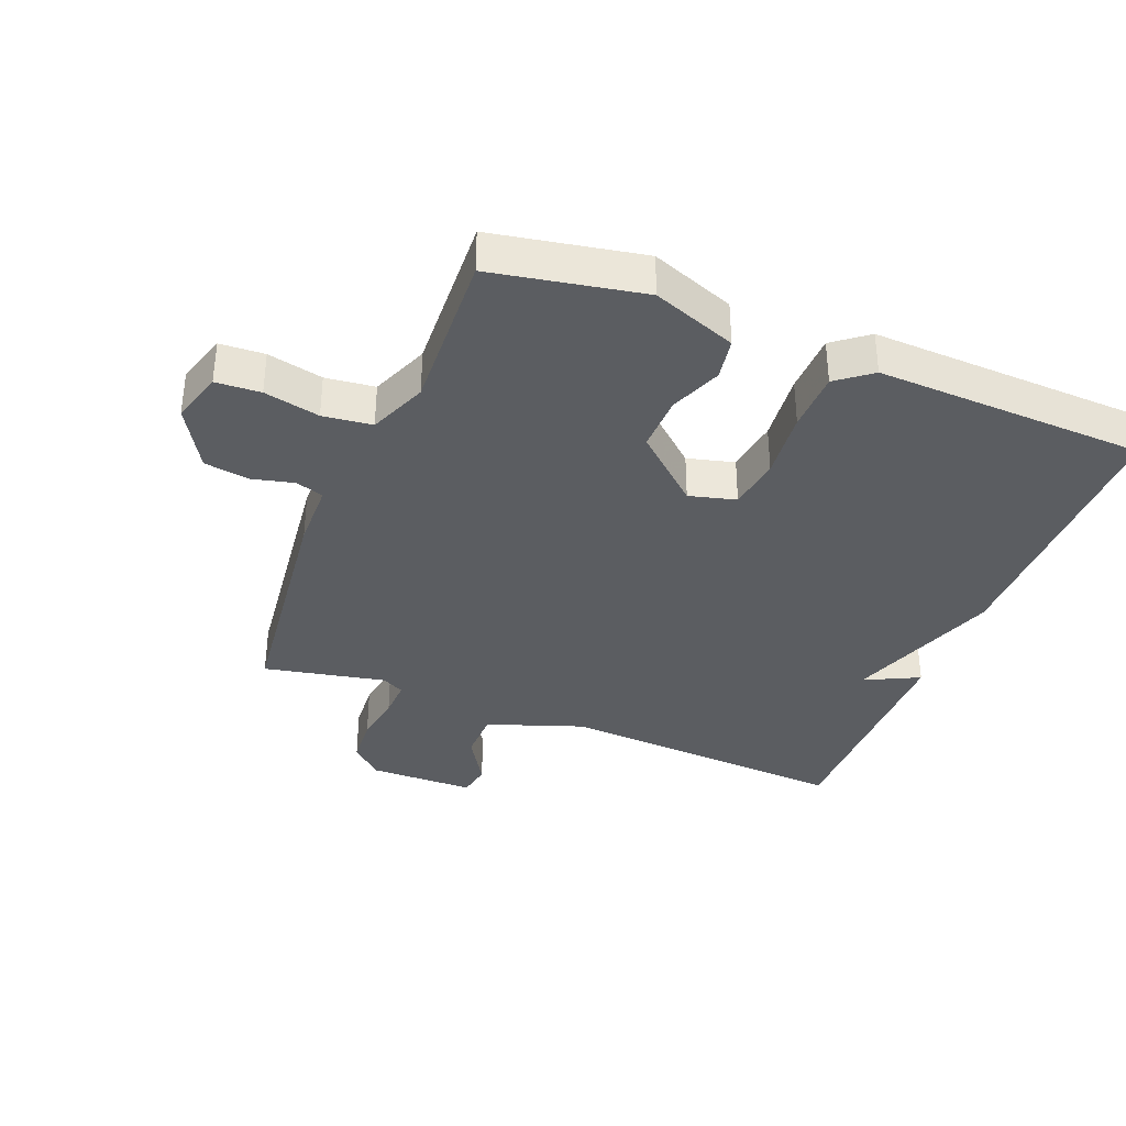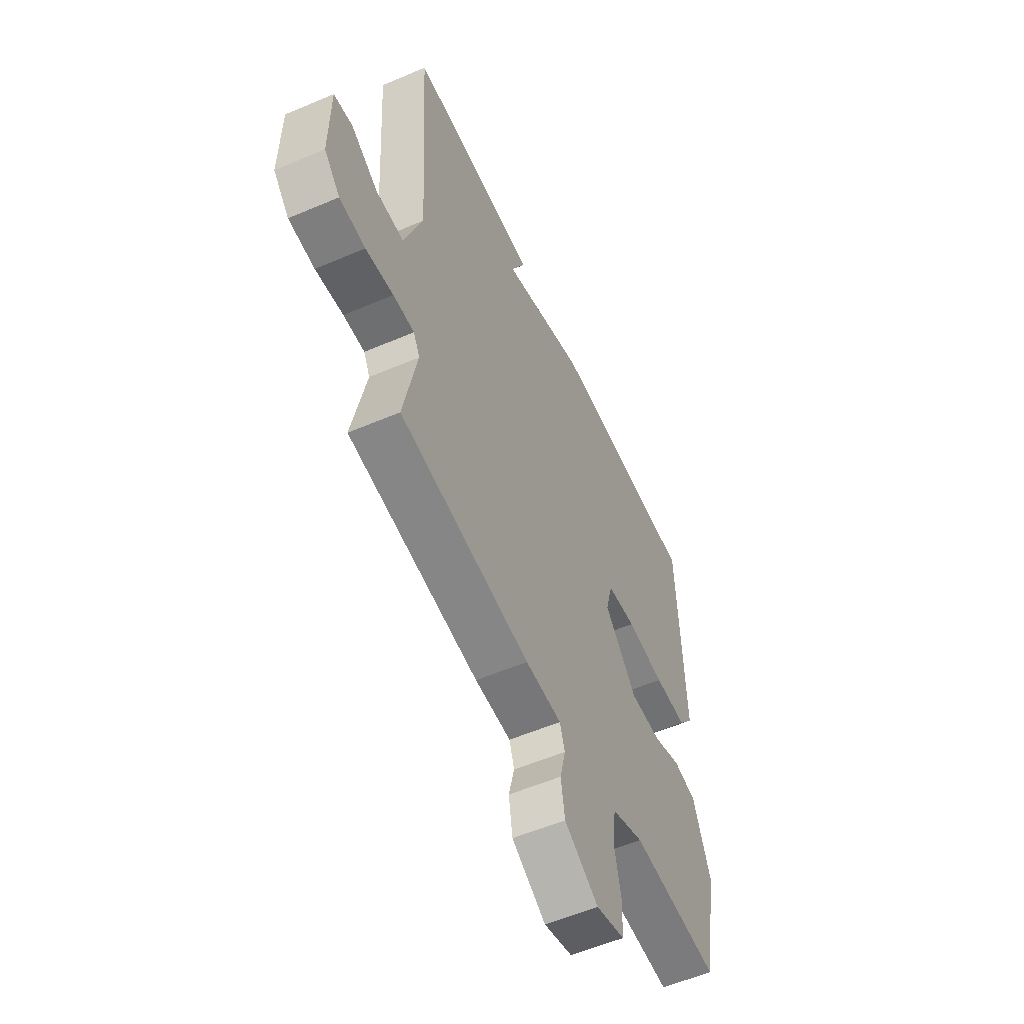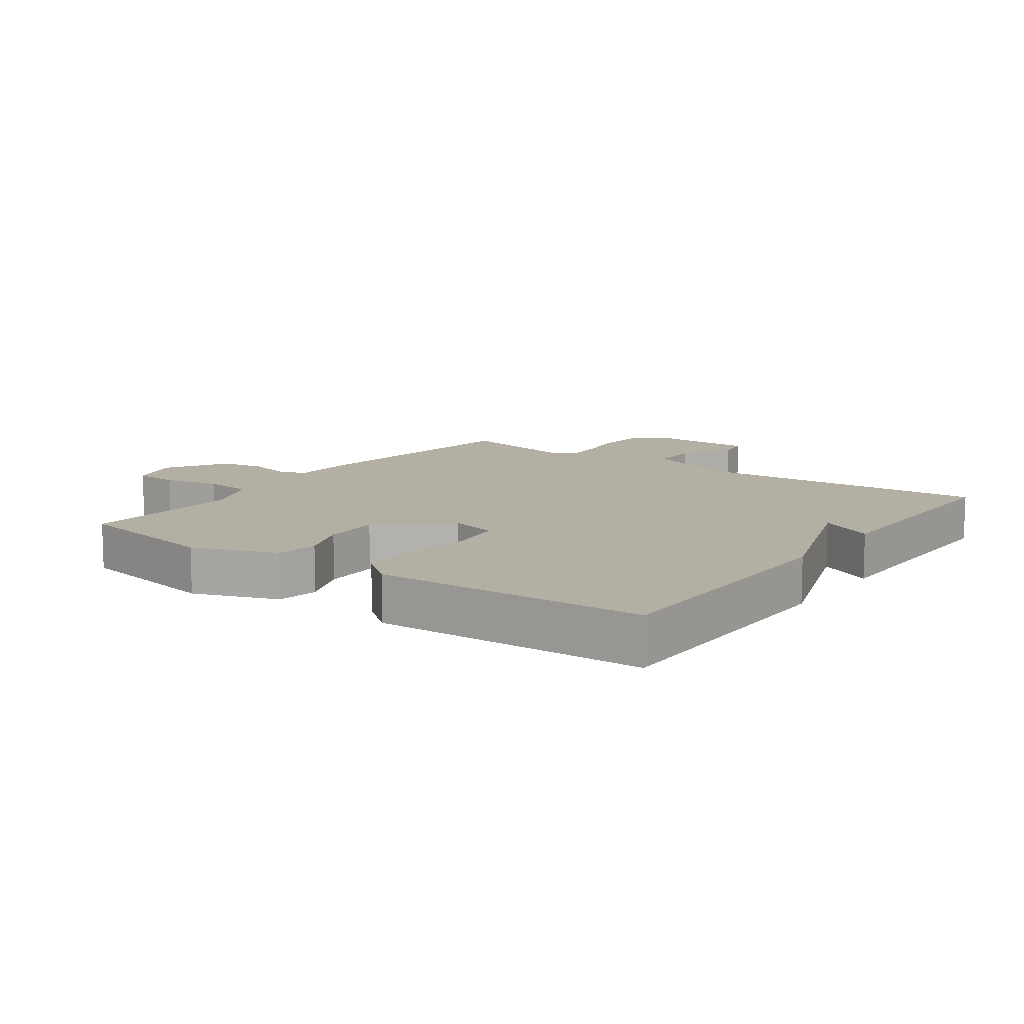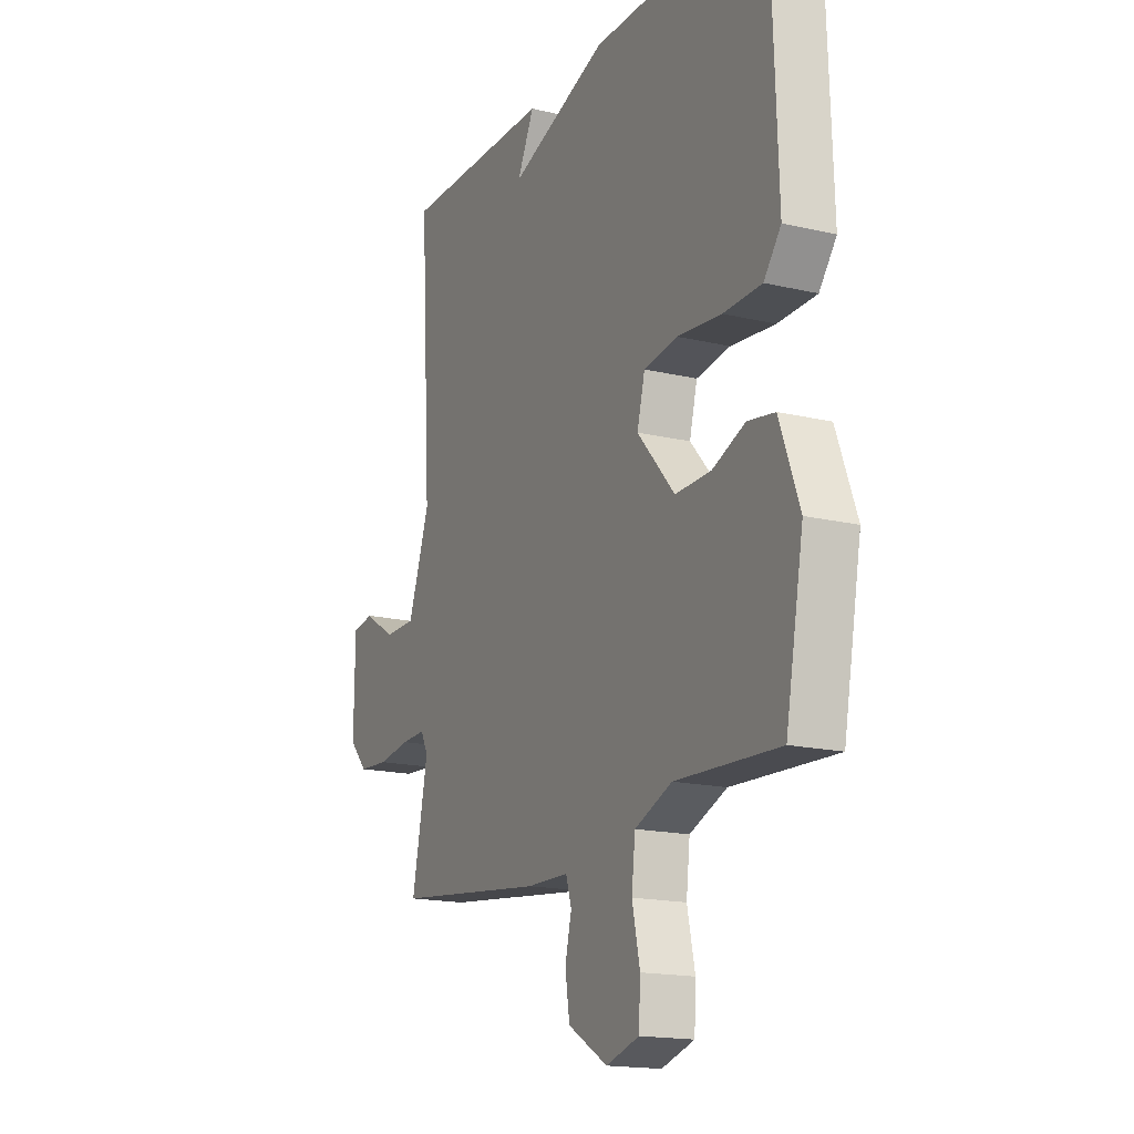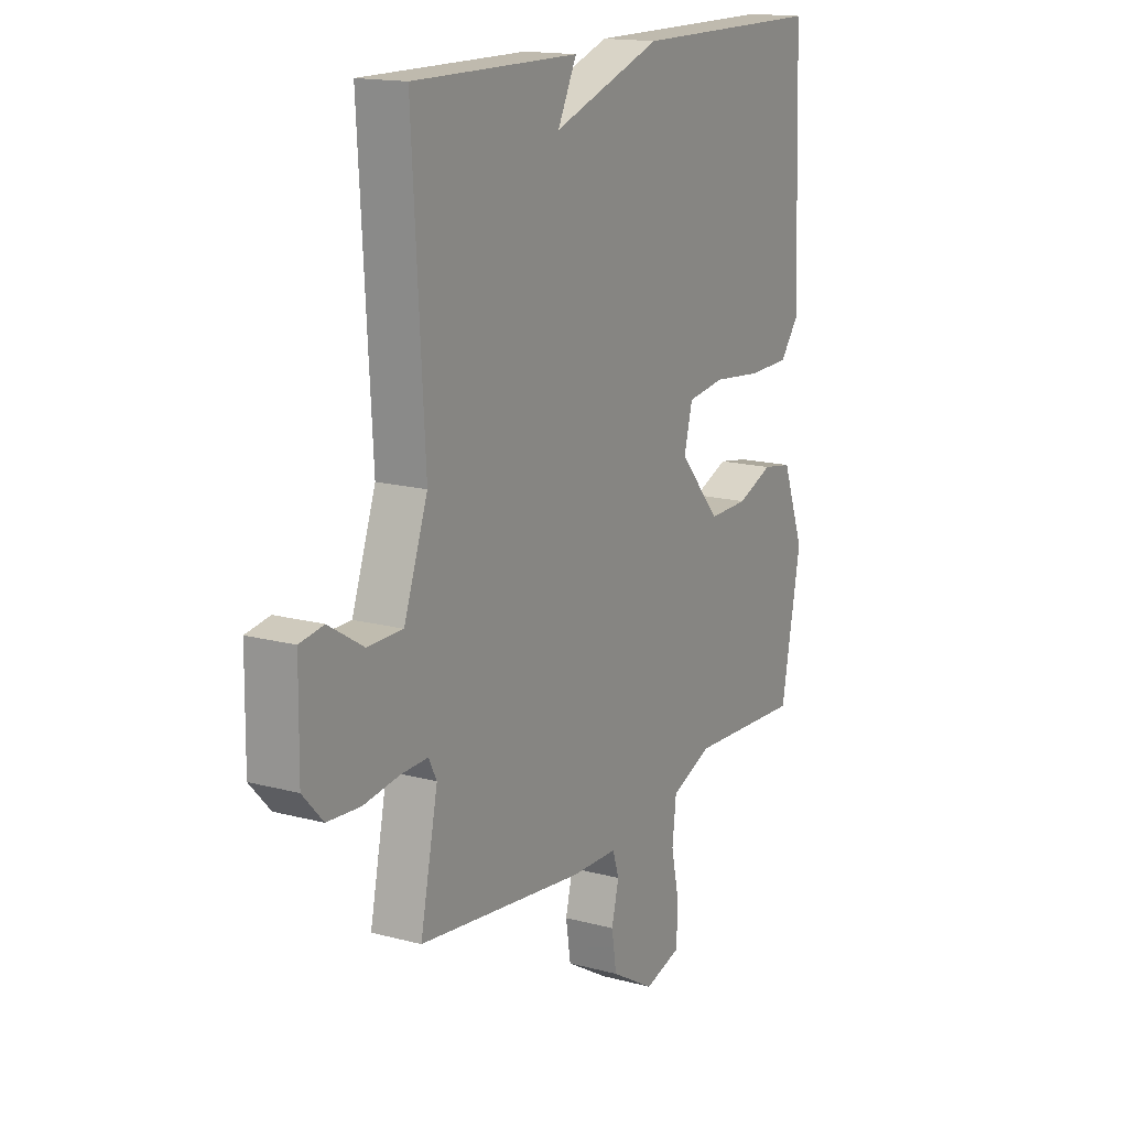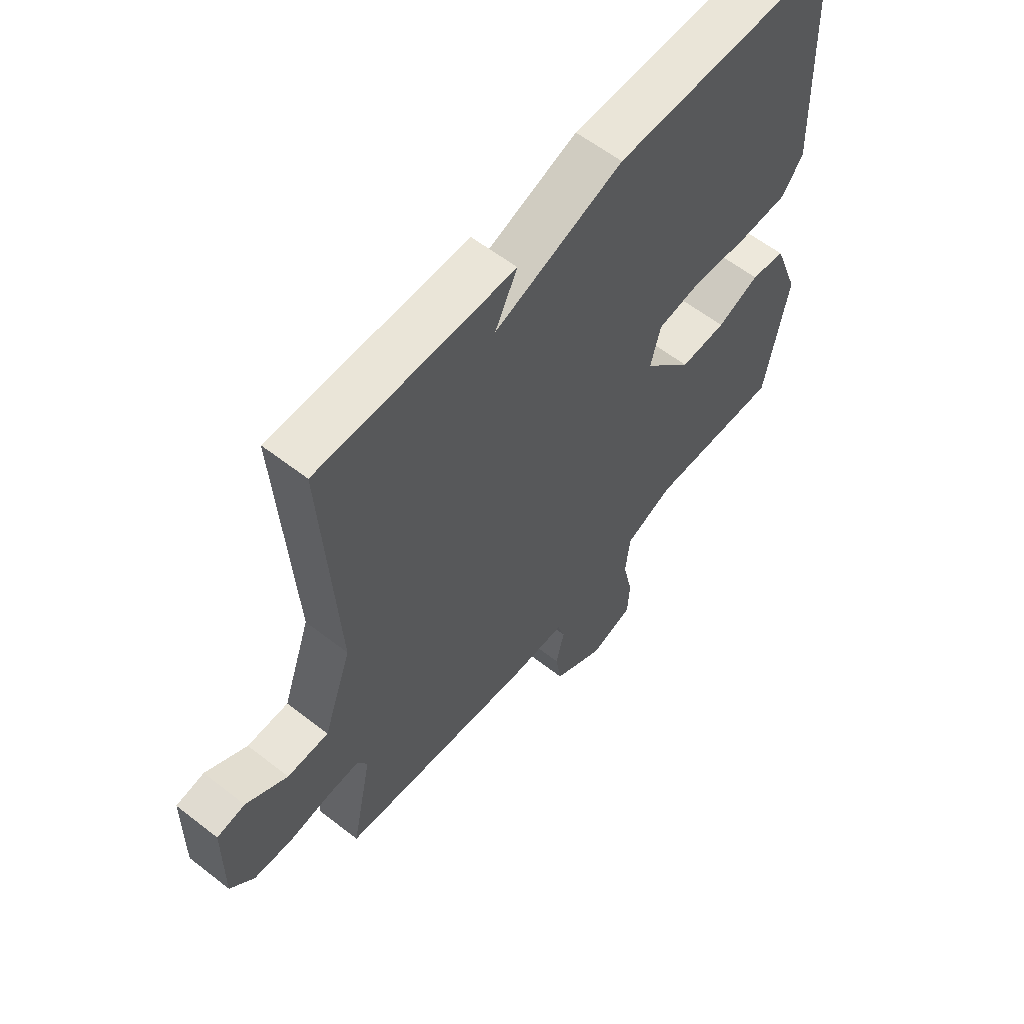
<metadata>
{"format":"obj","ext":"obj","renderer":"f3d","projection":"perspective","resolution":1024,"background":"white","views":[{"elev":-36.1,"azim":-111.7,"up":"+Y"},{"elev":-56.2,"azim":114.1,"up":"+Z"},{"elev":11.2,"azim":-54.1,"up":"+Y"},{"elev":-16.8,"azim":-115.6,"up":"+Z"},{"elev":15.7,"azim":119.3,"up":"+Z"},{"elev":59.4,"azim":128.7,"up":"+Z"}]}
</metadata>
<code>
v -0.5 0.07 0.5
v -0.07 0.07 0.499
v 0.172 0.07 0.414
v 0.13 0.07 0.499
v 0.5 0.07 0.5
v 0.473 0.07 0.043
v 0.526 0.07 -0.107
v 0.604 0.07 -0.108
v 0.682 0.07 -0.06
v 0.735 0.07 -0.069
v 0.737 0.07 -0.235
v 0.692 0.07 -0.284
v 0.618 0.07 -0.289
v 0.539 0.07 -0.277
v 0.479 0.07 -0.275
v 0.461 0.07 -0.31
v 0.5 0.07 -0.5
v 0.129 0.07 -0.544
v 0.026 0.07 -0.546
v 0.012 0.07 -0.59
v 0.028 0.07 -0.656
v 0.017 0.07 -0.726
v -0.08 0.07 -0.783
v -0.161 0.07 -0.759
v -0.165 0.07 -0.689
v -0.146 0.07 -0.602
v -0.155 0.07 -0.525
v -0.246 0.07 -0.488
v -0.5 0.07 -0.5
v -0.544 0.07 -0.265
v -0.495 0.07 -0.134
v -0.429 0.07 -0.123
v -0.349 0.07 -0.155
v -0.261 0.07 -0.157
v -0.169 0.07 -0.053
v -0.188 0.07 0.02
v -0.271 0.07 0.032
v -0.379 0.07 0.021
v -0.473 0.07 0.023
v -0.515 0.07 0.077
v -0.5 0 0.5
v -0.07 0 0.499
v 0.172 0 0.414
v 0.13 0 0.499
v 0.5 0 0.5
v 0.473 0 0.043
v 0.526 0 -0.107
v 0.604 0 -0.108
v 0.682 0 -0.06
v 0.735 0 -0.069
v 0.737 0 -0.235
v 0.692 0 -0.284
v 0.618 0 -0.289
v 0.539 0 -0.277
v 0.479 0 -0.275
v 0.461 0 -0.31
v 0.5 0 -0.5
v 0.129 0 -0.544
v 0.026 0 -0.546
v 0.012 0 -0.59
v 0.028 0 -0.656
v 0.017 0 -0.726
v -0.08 0 -0.783
v -0.161 0 -0.759
v -0.165 0 -0.689
v -0.146 0 -0.602
v -0.155 0 -0.525
v -0.246 0 -0.488
v -0.5 0 -0.5
v -0.544 0 -0.265
v -0.495 0 -0.134
v -0.429 0 -0.123
v -0.349 0 -0.155
v -0.261 0 -0.157
v -0.169 0 -0.053
v -0.188 0 0.02
v -0.271 0 0.032
v -0.379 0 0.021
v -0.473 0 0.023
v -0.515 0 0.077
f 1 2 3
f 40 1 3
f 39 40 3
f 38 39 3
f 37 38 3
f 36 37 3
f 35 36 3
f 31 32 33
f 30 31 33
f 29 30 33
f 28 29 33
f 27 28 33 34
f 24 25 26
f 23 24 26
f 22 23 26
f 21 22 26
f 20 21 26
f 19 20 26 27
f 27 34 35
f 19 27 35
f 18 19 35
f 17 18 35
f 16 17 35
f 12 13 14
f 11 12 14
f 10 11 14
f 9 10 14
f 8 9 14
f 7 8 14 15
f 16 35 3
f 15 16 3
f 7 15 3
f 6 7 3
f 3 4 5 6
f 43 42 41
f 43 41 80
f 43 80 79
f 43 79 78
f 43 78 77
f 43 77 76
f 43 76 75
f 73 72 71
f 73 71 70
f 73 70 69
f 73 69 68
f 74 73 68 67
f 66 65 64
f 66 64 63
f 66 63 62
f 66 62 61
f 66 61 60
f 67 66 60 59
f 75 74 67
f 75 67 59
f 75 59 58
f 75 58 57
f 75 57 56
f 54 53 52
f 54 52 51
f 54 51 50
f 54 50 49
f 54 49 48
f 55 54 48 47
f 43 75 56
f 43 56 55
f 43 55 47
f 43 47 46
f 46 45 44 43
f 1 41 42 2
f 2 42 43 3
f 3 43 44 4
f 4 44 45 5
f 5 45 46 6
f 6 46 47 7
f 7 47 48 8
f 8 48 49 9
f 9 49 50 10
f 10 50 51 11
f 11 51 52 12
f 12 52 53 13
f 13 53 54 14
f 14 54 55 15
f 15 55 56 16
f 16 56 57 17
f 17 57 58 18
f 18 58 59 19
f 19 59 60 20
f 20 60 61 21
f 21 61 62 22
f 22 62 63 23
f 23 63 64 24
f 24 64 65 25
f 25 65 66 26
f 26 66 67 27
f 27 67 68 28
f 28 68 69 29
f 29 69 70 30
f 30 70 71 31
f 31 71 72 32
f 32 72 73 33
f 33 73 74 34
f 34 74 75 35
f 35 75 76 36
f 36 76 77 37
f 37 77 78 38
f 38 78 79 39
f 39 79 80 40
f 40 80 41 1

</code>
